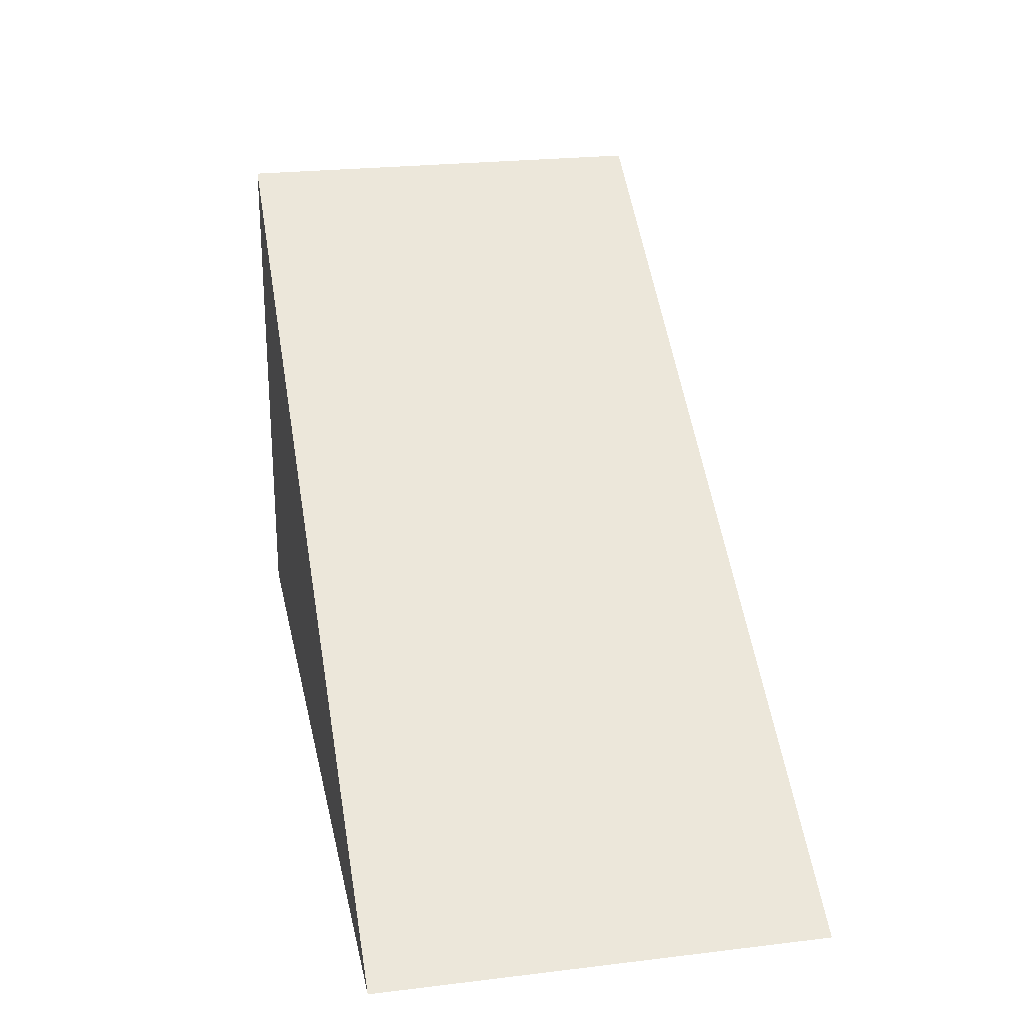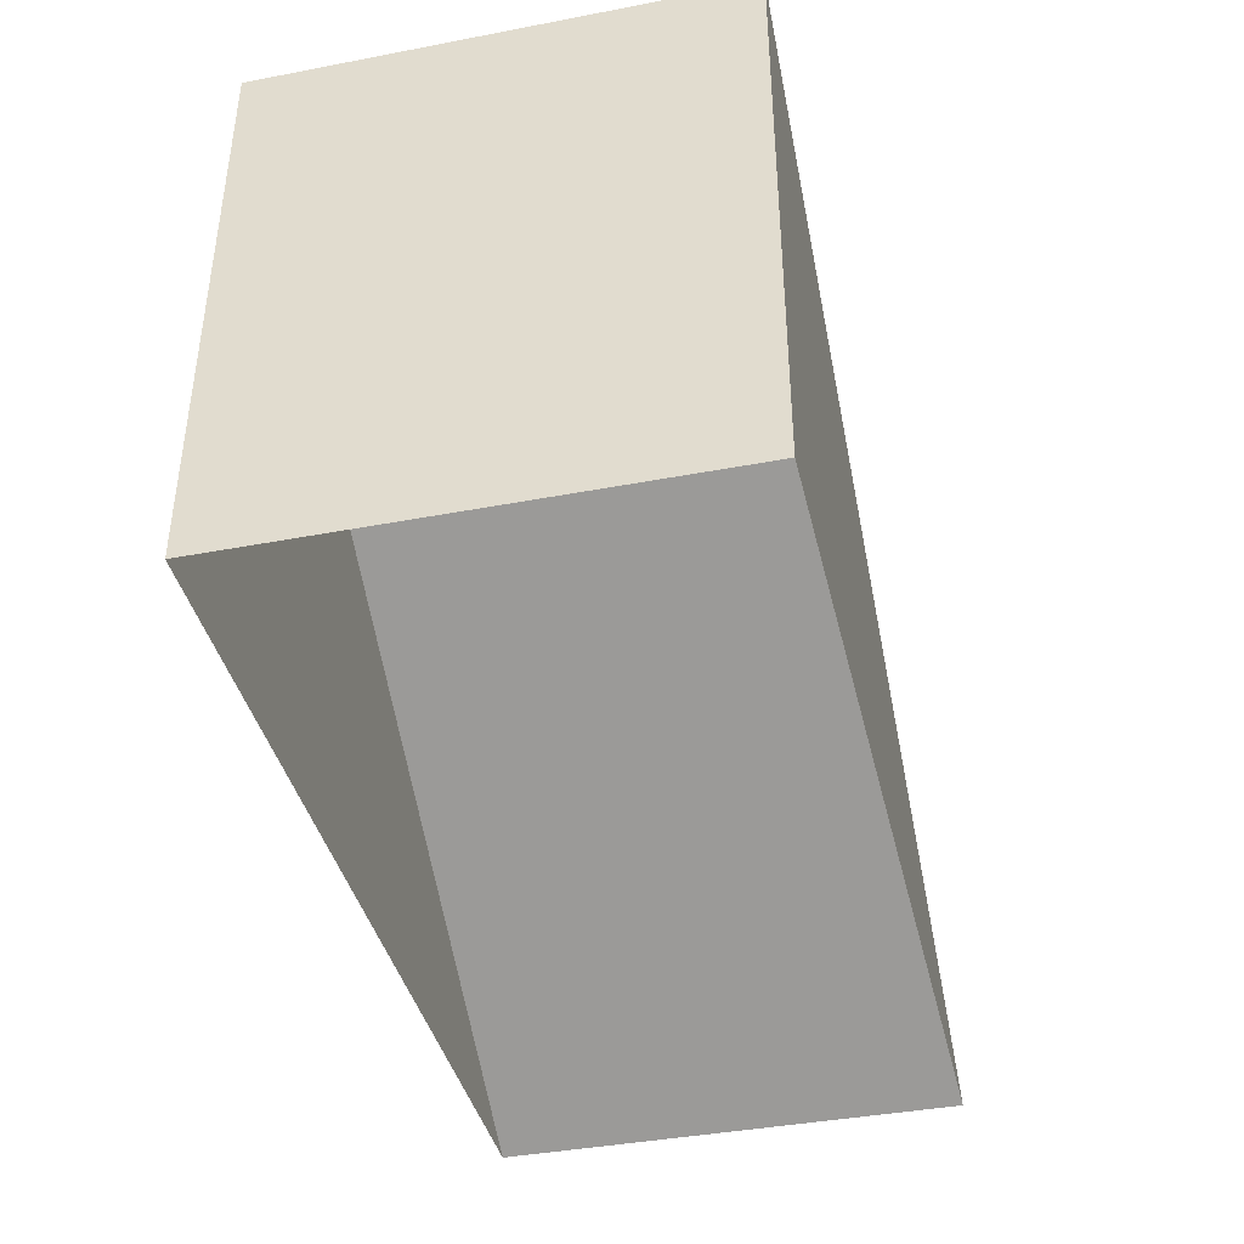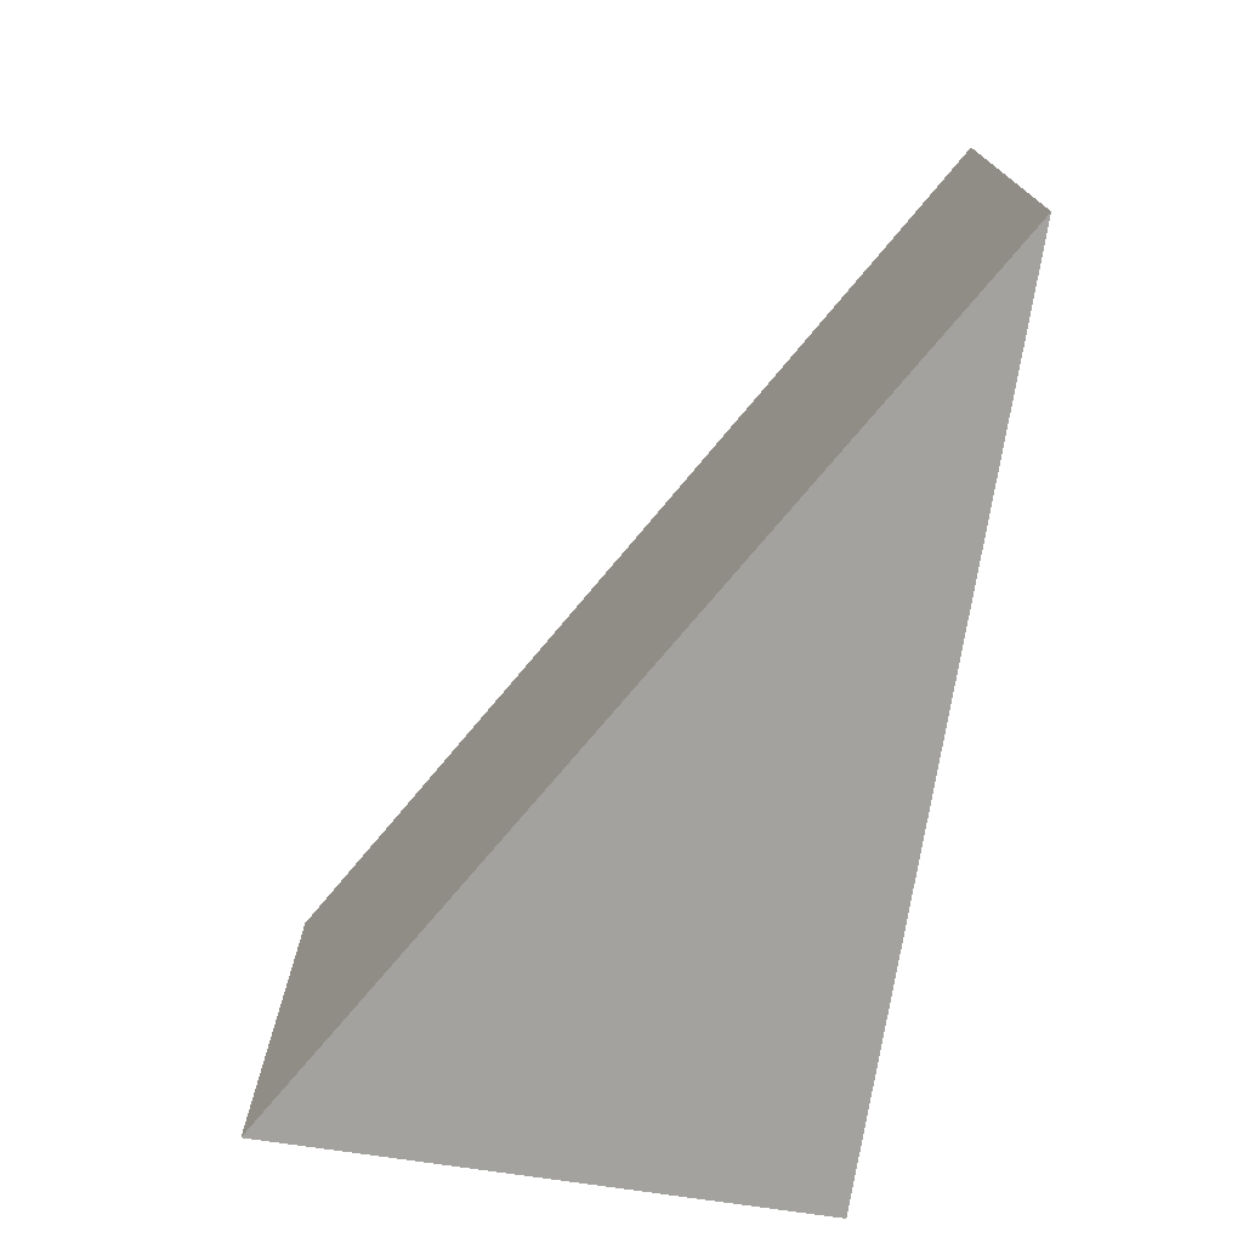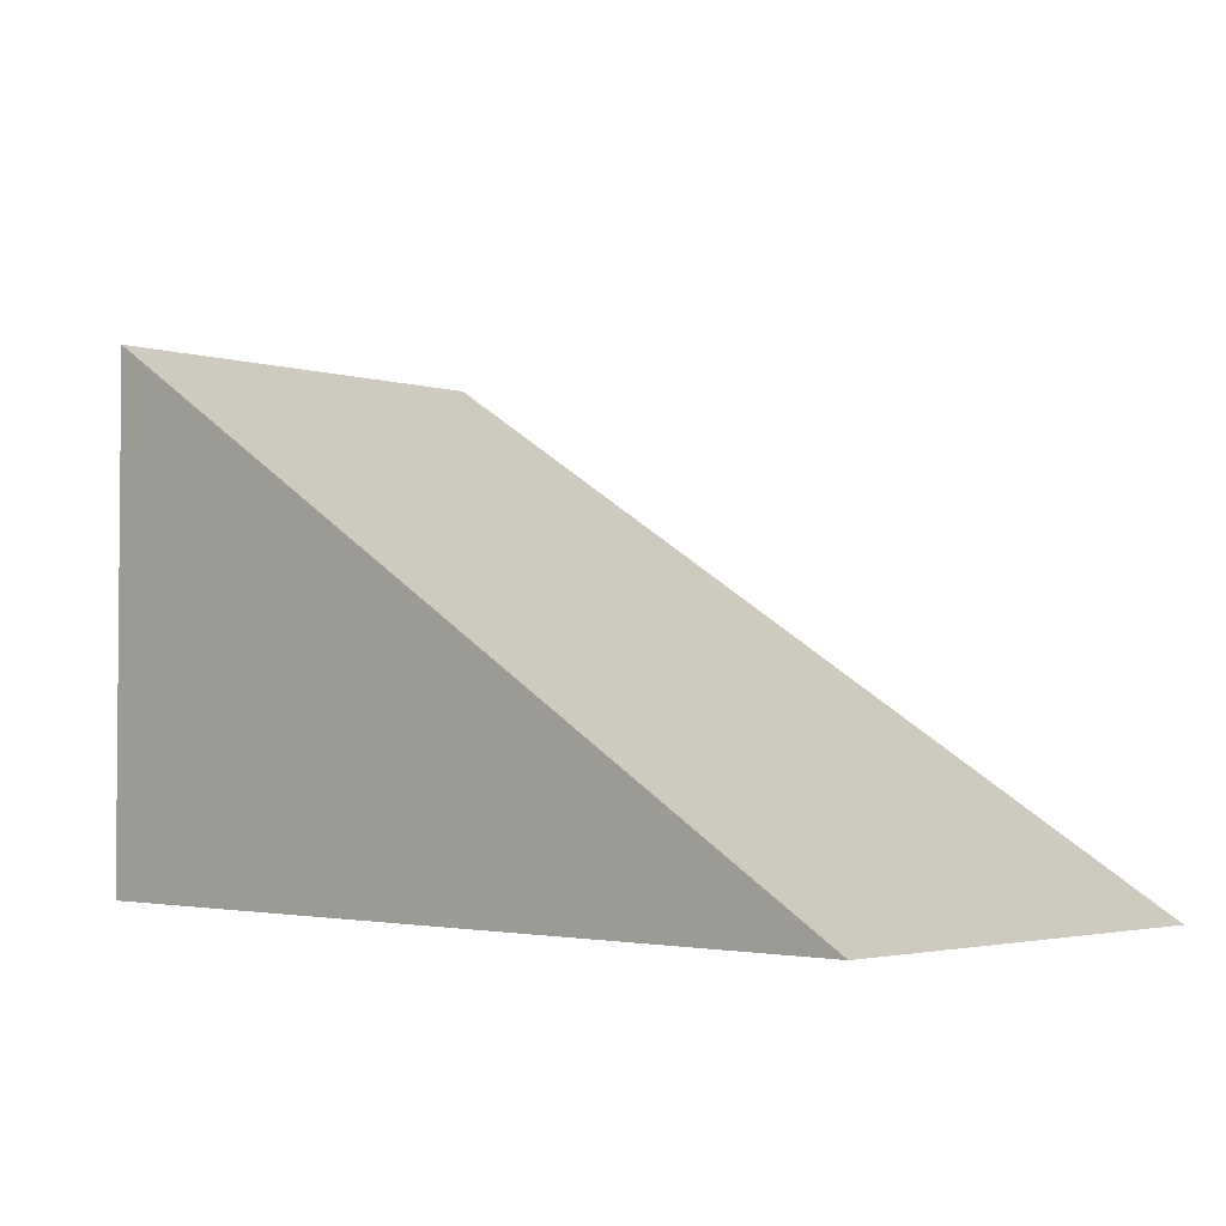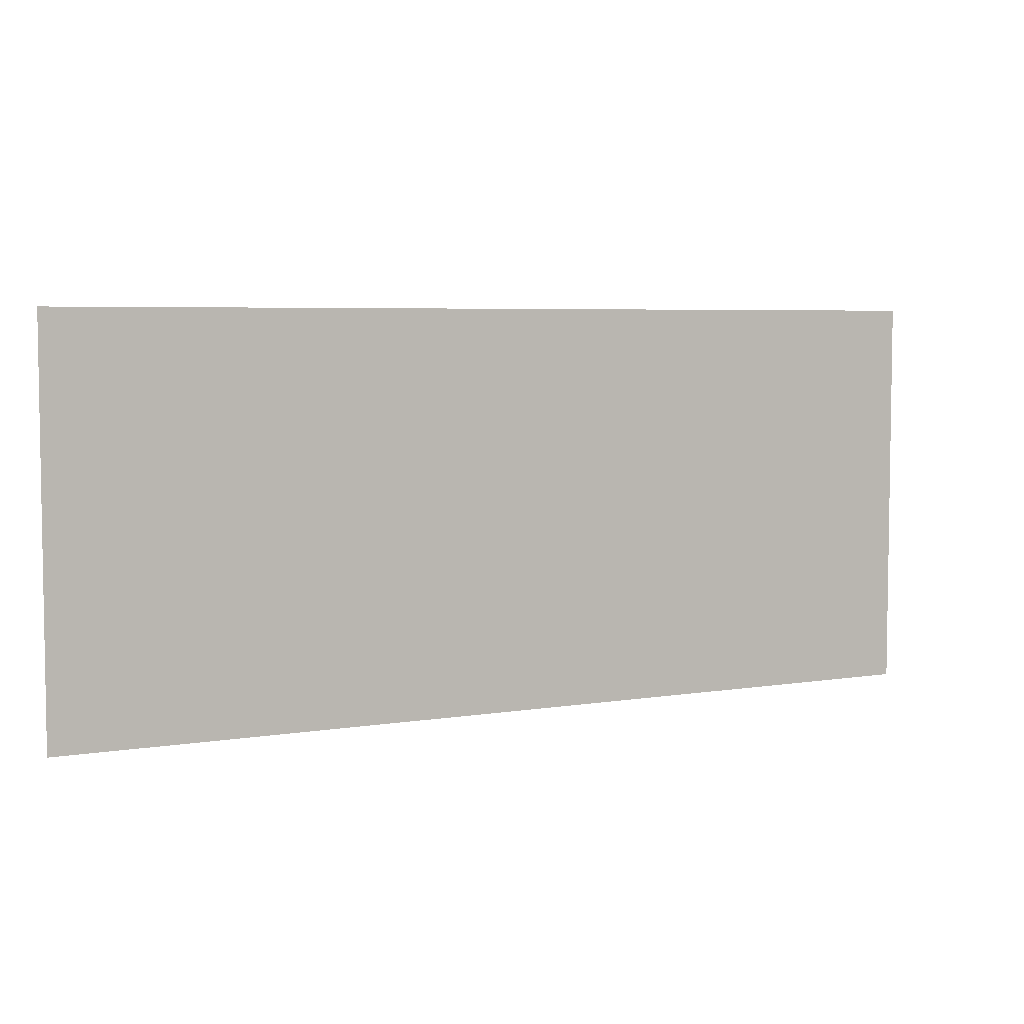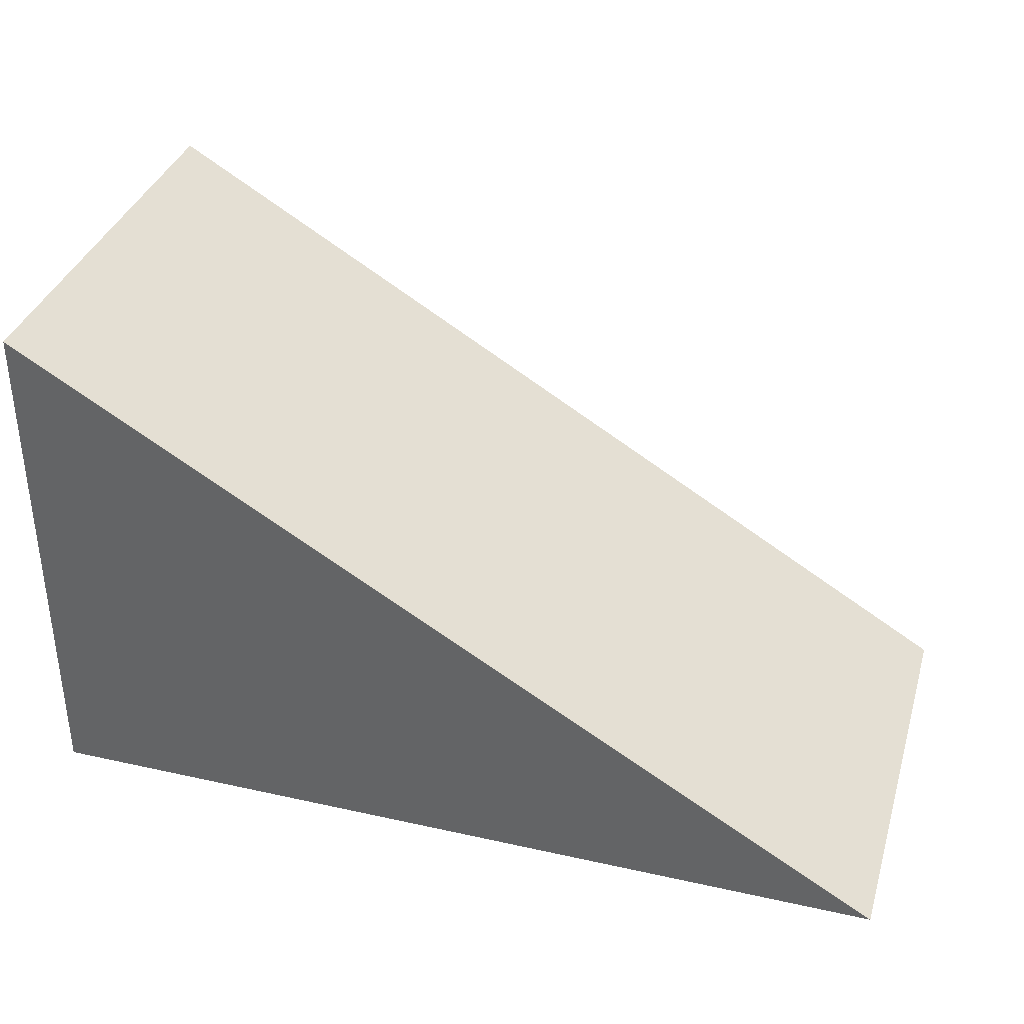
<metadata>
{"format":"obj","ext":"obj","renderer":"f3d","projection":"perspective","resolution":1024,"background":"white","views":[{"elev":24.3,"azim":-101.2,"up":"+Y"},{"elev":-40.3,"azim":103.2,"up":"+Y"},{"elev":-72.6,"azim":-98.6,"up":"+Z"},{"elev":-2.9,"azim":-135.9,"up":"+Y"},{"elev":5.3,"azim":-176.4,"up":"+Z"},{"elev":36.0,"azim":-163.7,"up":"+Y"}]}
</metadata>
<code>
g default
v 22 0 81
v 32 0 81
v 32 6 81
v 32 1.2e-05 86
v 22 -9e-06 86
v 32 6 86
g Ramp_Half_6
f 6 4 2 3
f 2 1 3
f 1 5 6 3
f 6 5 4

</code>
